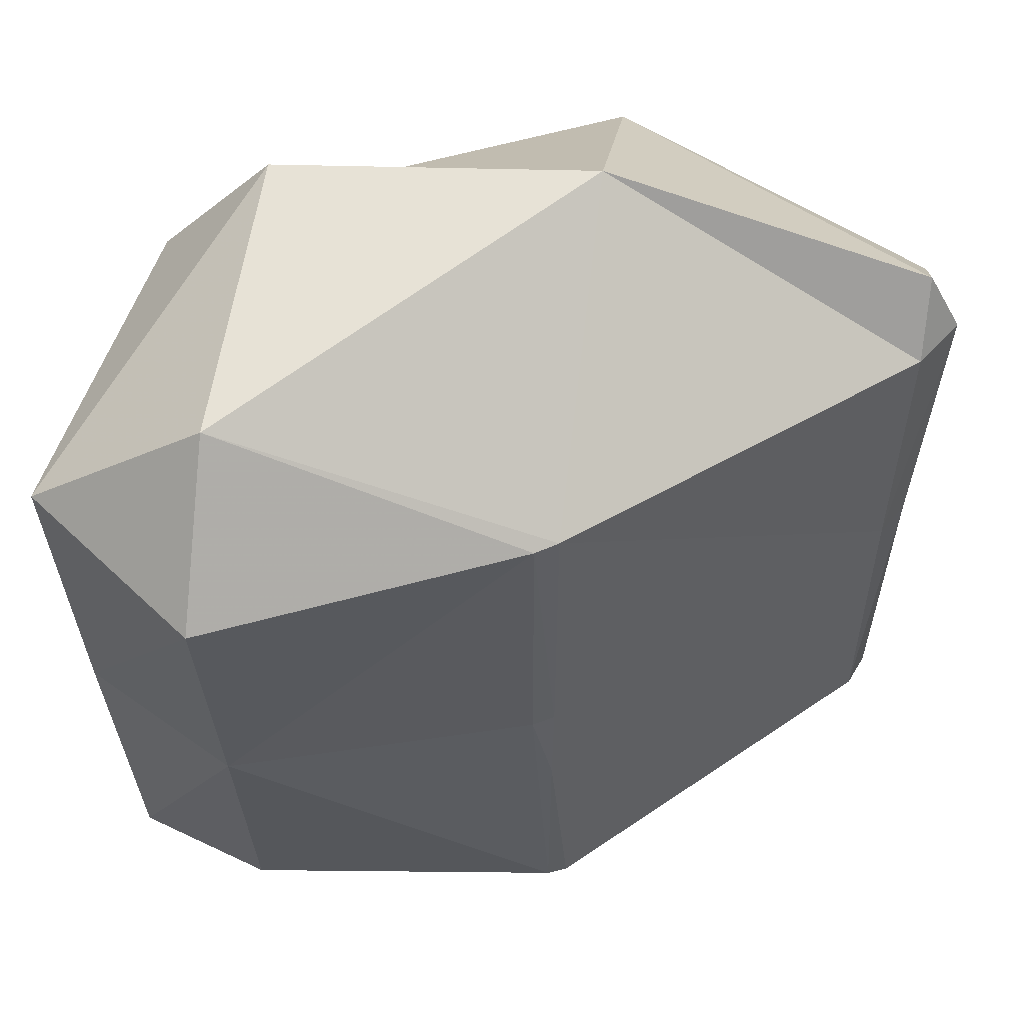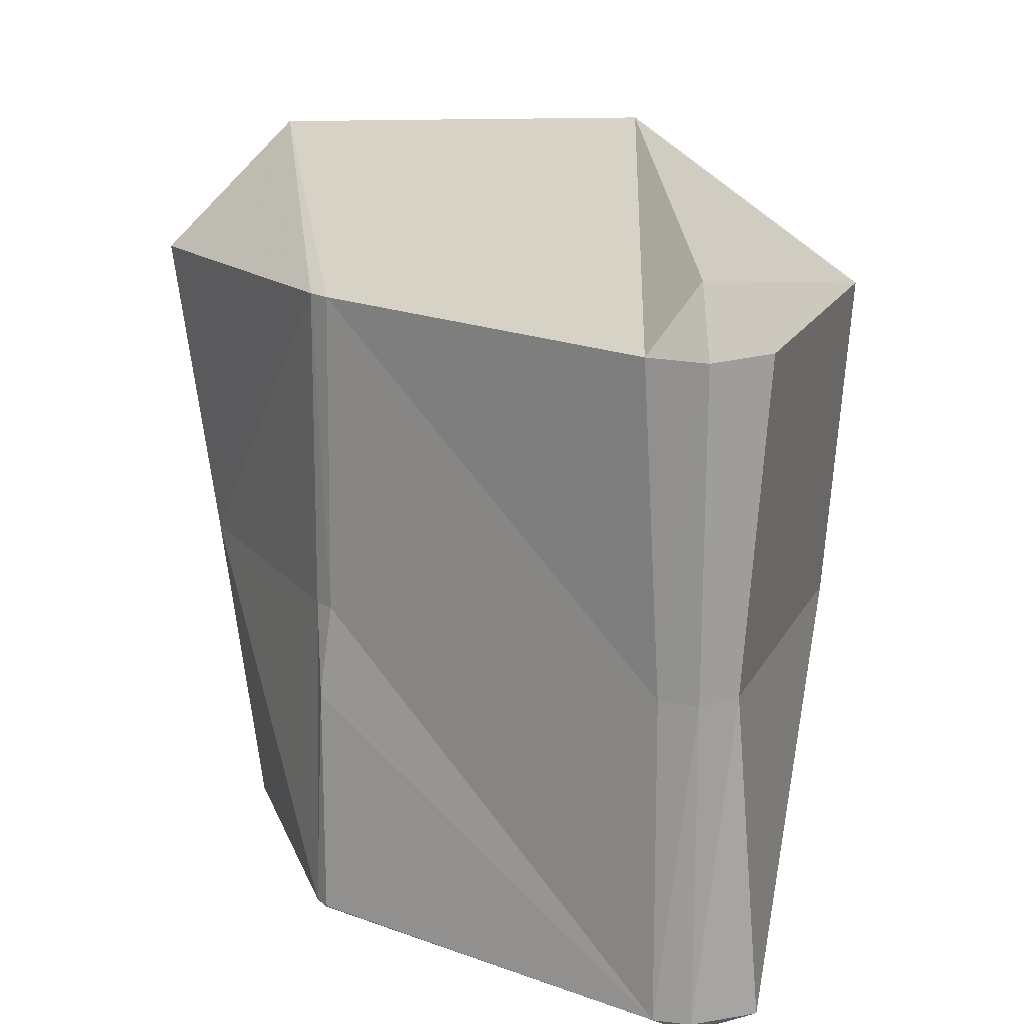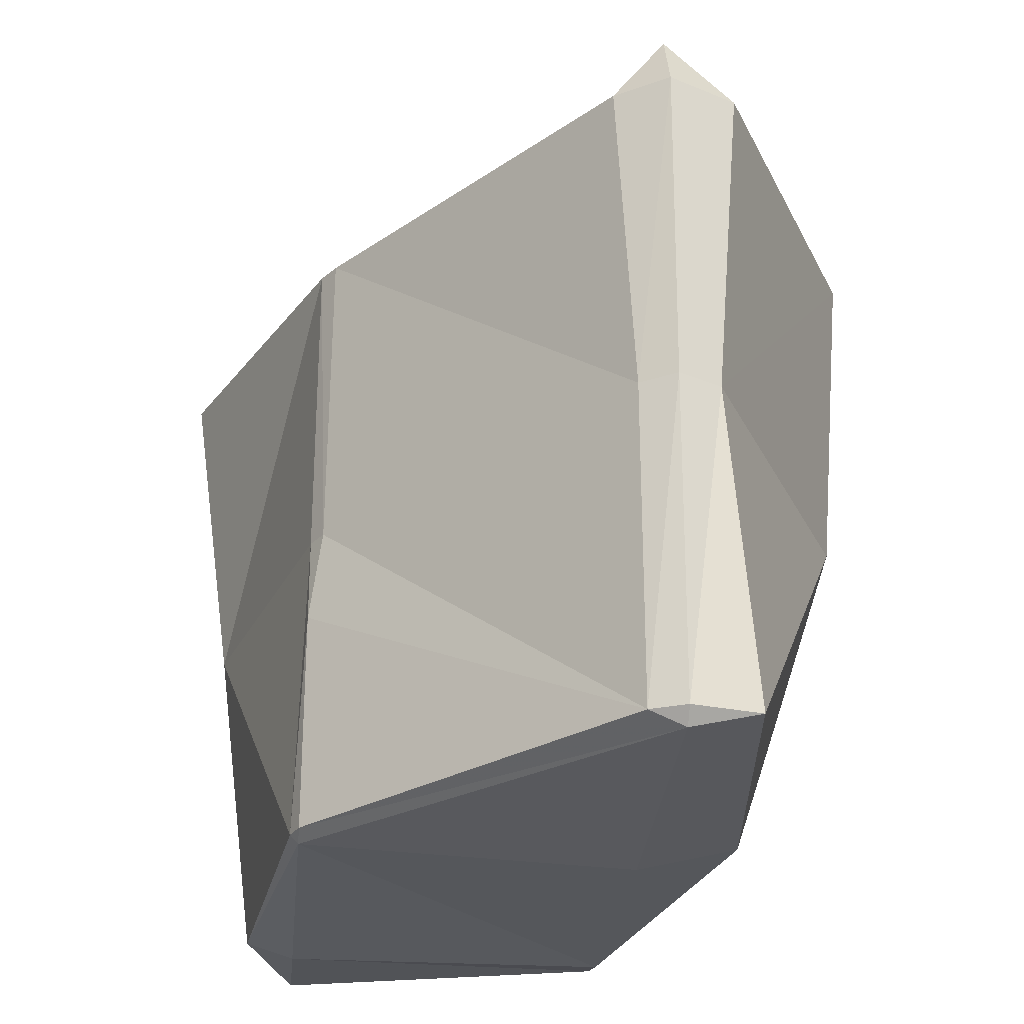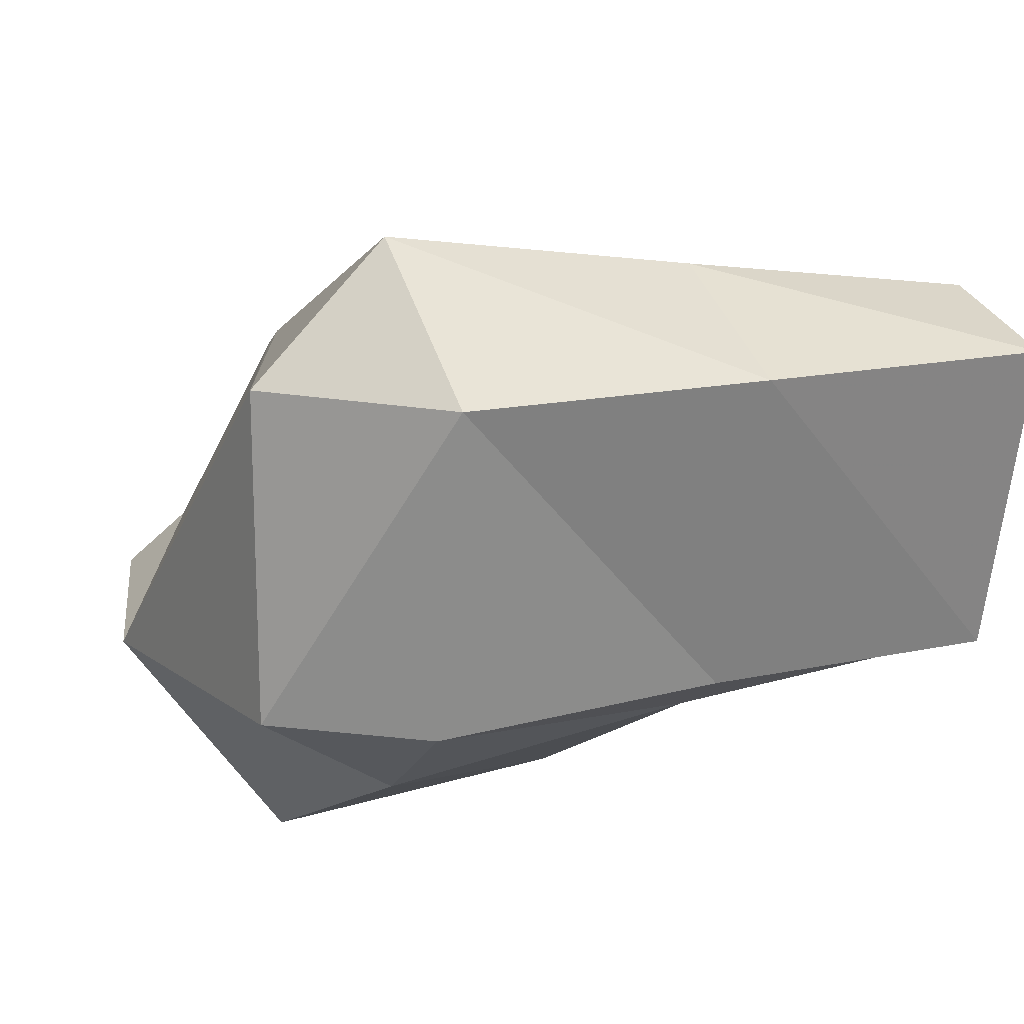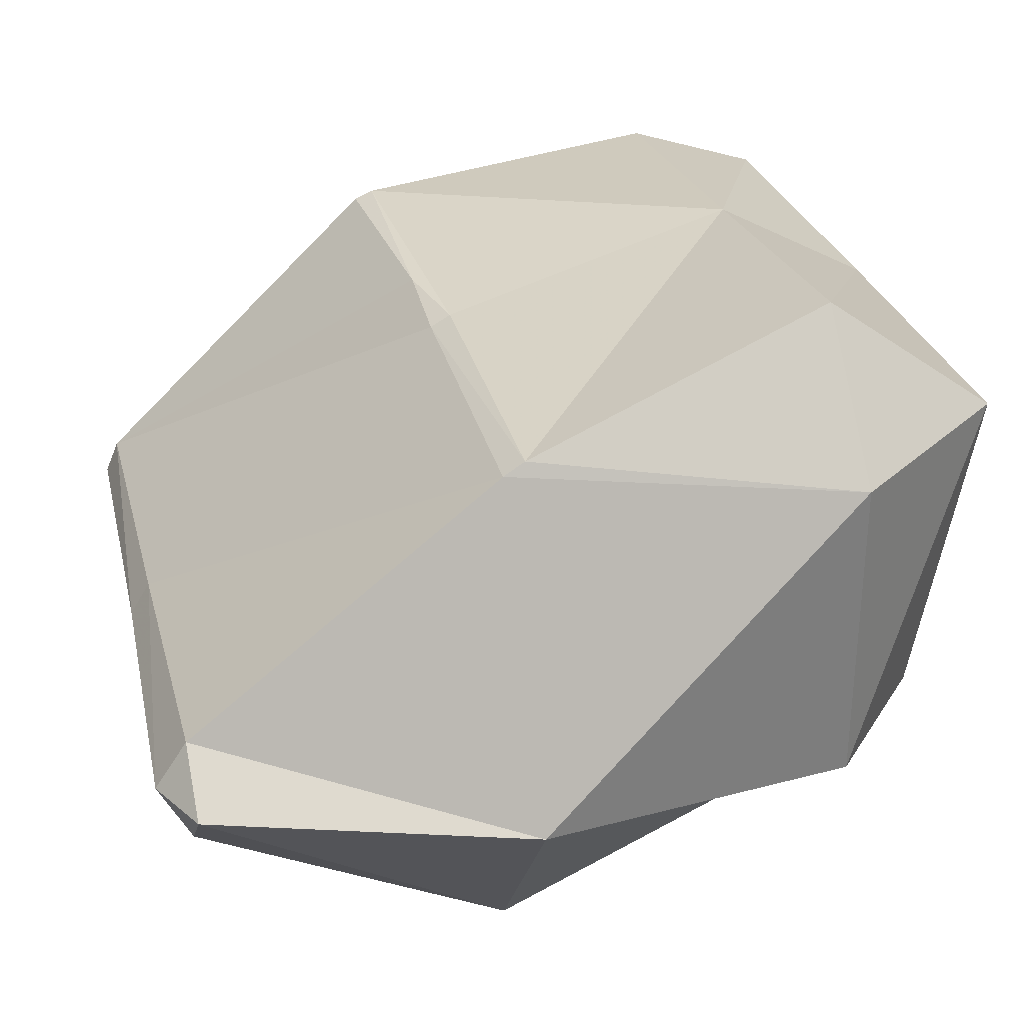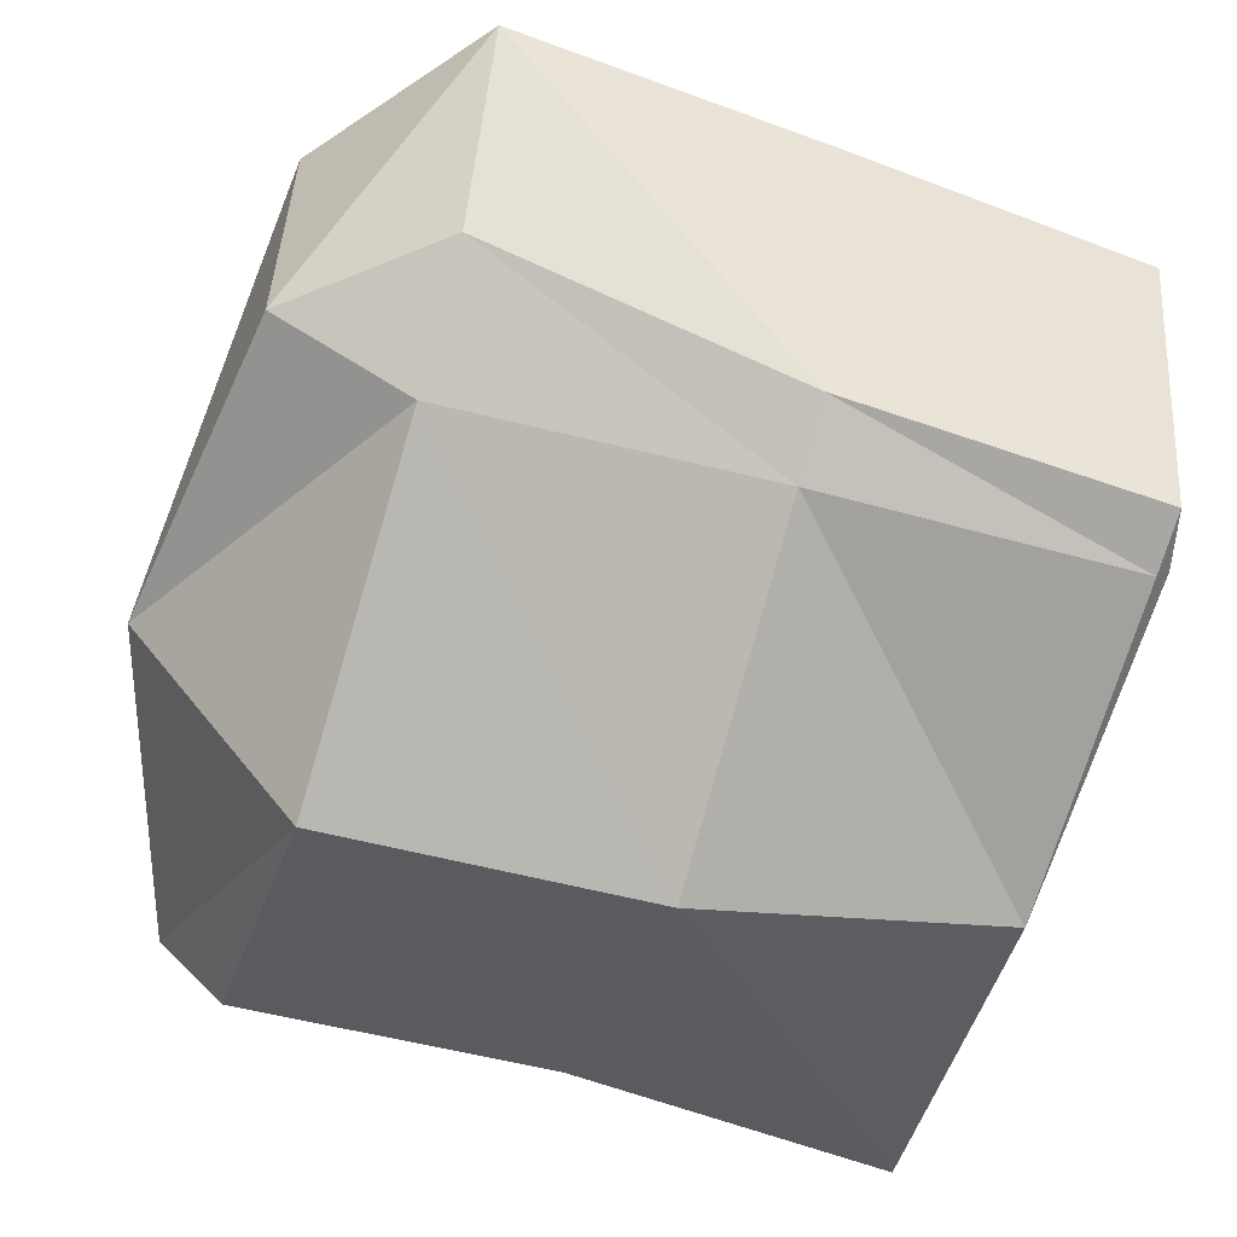
<metadata>
{"format":"obj","ext":"obj","renderer":"f3d","projection":"perspective","resolution":1024,"background":"white","views":[{"elev":55.9,"azim":-172.3,"up":"+Z"},{"elev":15.7,"azim":-98.2,"up":"+Z"},{"elev":-28.3,"azim":-95.3,"up":"+Z"},{"elev":13.7,"azim":64.8,"up":"+Y"},{"elev":31.2,"azim":-14.0,"up":"+Y"},{"elev":-59.4,"azim":72.1,"up":"+Y"}]}
</metadata>
<code>
v 0.5808 -4.453 0.2344
v 0.5859 -4.477 0.2344
v 0.5859 -4.453 0.2288
v 0.5782 -4.453 0.3516
v 0.5859 -4.468 0.3516
v 0.5736 -4.453 0.4688
v 0.5859 -4.478 0.4688
v 0.5859 -4.453 0.4931
v 0.5859 -4.441 0.2344
v 0.5859 -4.441 0.3516
v 0.5859 -4.435 0.4688
v 0.7031 -4.489 0.2344
v 0.7031 -4.453 0.2257
v 0.7031 -4.527 0.3516
v 0.7031 -4.537 0.4688
v 0.7031 -4.453 0.5311
v 0.6961 -4.336 0.2344
v 0.7031 -4.336 0.2311
v 0.7031 -4.336 0.3176
v 0.7031 -4.34 0.3516
v 0.7031 -4.341 0.4688
v 0.7031 -4.333 0.2344
v 0.8203 -4.459 0.2344
v 0.8203 -4.453 0.229
v 0.8203 -4.468 0.3516
v 0.8203 -4.483 0.4688
v 0.8203 -4.453 0.5169
v 0.8203 -4.336 0.2288
v 0.7107 -4.336 0.3516
v 0.711 -4.336 0.4688
v 0.8203 -4.336 0.5177
v 0.8203 -4.318 0.2344
v 0.8203 -4.303 0.3516
v 0.8203 -4.287 0.4688
v 0.8421 -4.453 0.2344
v 0.8457 -4.453 0.3516
v 0.8618 -4.453 0.4688
v 0.8712 -4.336 0.2344
v 0.8784 -4.336 0.3516
v 0.8841 -4.336 0.4688
f 3 2 1
f 5 4 1
f 5 1 2
f 7 6 4
f 7 4 5
f 8 6 7
f 9 3 1
f 9 1 4
f 9 4 10
f 10 4 6
f 10 6 11
f 11 6 8
f 13 12 2
f 13 2 3
f 2 14 5
f 12 14 2
f 5 15 7
f 14 15 5
f 8 7 15
f 8 15 16
f 3 9 17
f 18 3 17
f 13 3 18
f 17 9 19
f 9 20 19
f 9 10 20
f 21 10 11
f 21 20 10
f 11 8 16
f 11 16 21
f 22 18 17
f 22 17 19
f 24 23 12
f 24 12 13
f 12 25 14
f 23 25 12
f 14 26 15
f 25 26 14
f 16 15 26
f 16 26 27
f 18 24 13
f 18 28 24
f 29 19 20
f 21 30 20
f 20 30 29
f 31 30 21
f 16 31 21
f 27 31 16
f 32 28 18
f 32 18 22
f 22 19 29
f 33 22 29
f 32 22 33
f 33 29 30
f 33 30 34
f 34 30 31
f 24 35 23
f 36 25 23
f 36 23 35
f 37 26 25
f 37 25 36
f 37 27 26
f 28 38 35
f 28 35 24
f 35 39 36
f 35 38 39
f 36 40 37
f 36 39 40
f 40 31 27
f 40 27 37
f 32 38 28
f 38 32 33
f 38 33 39
f 39 33 34
f 39 34 40
f 40 34 31

</code>
